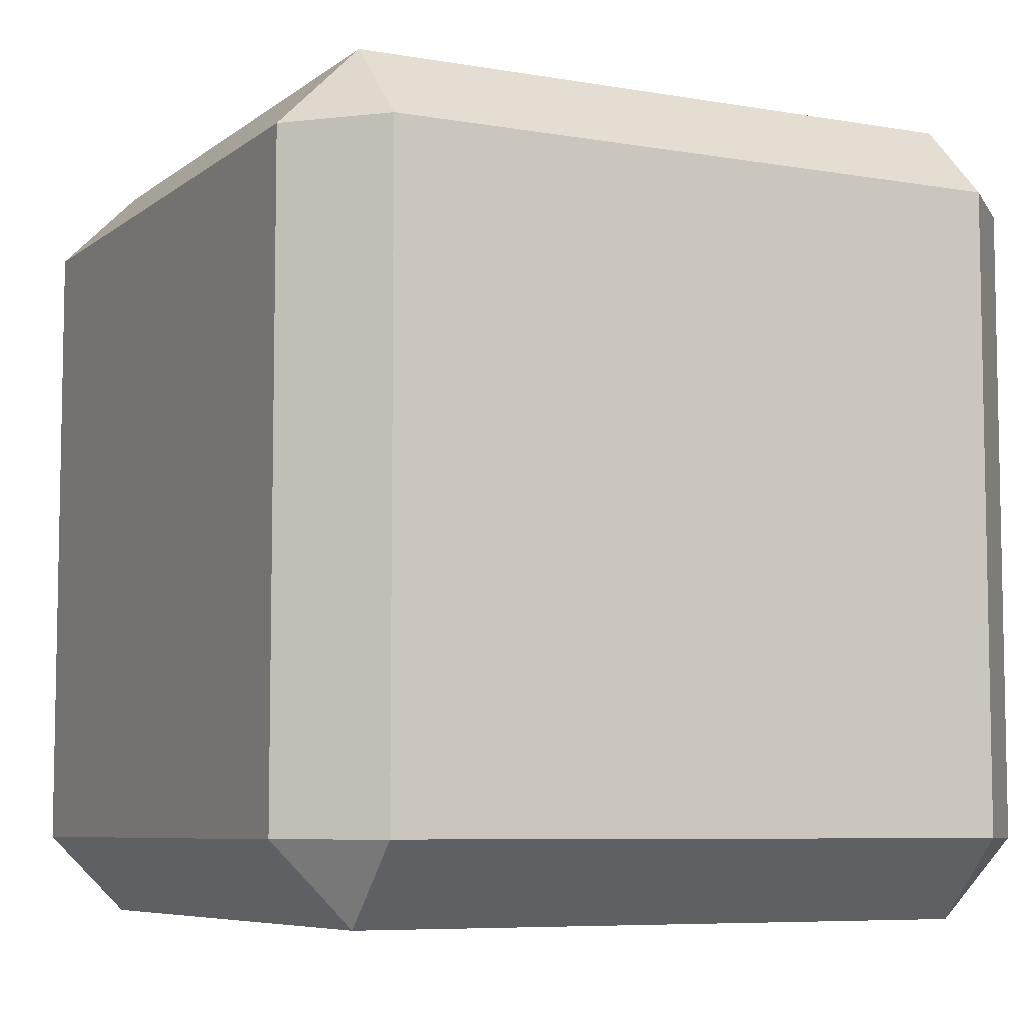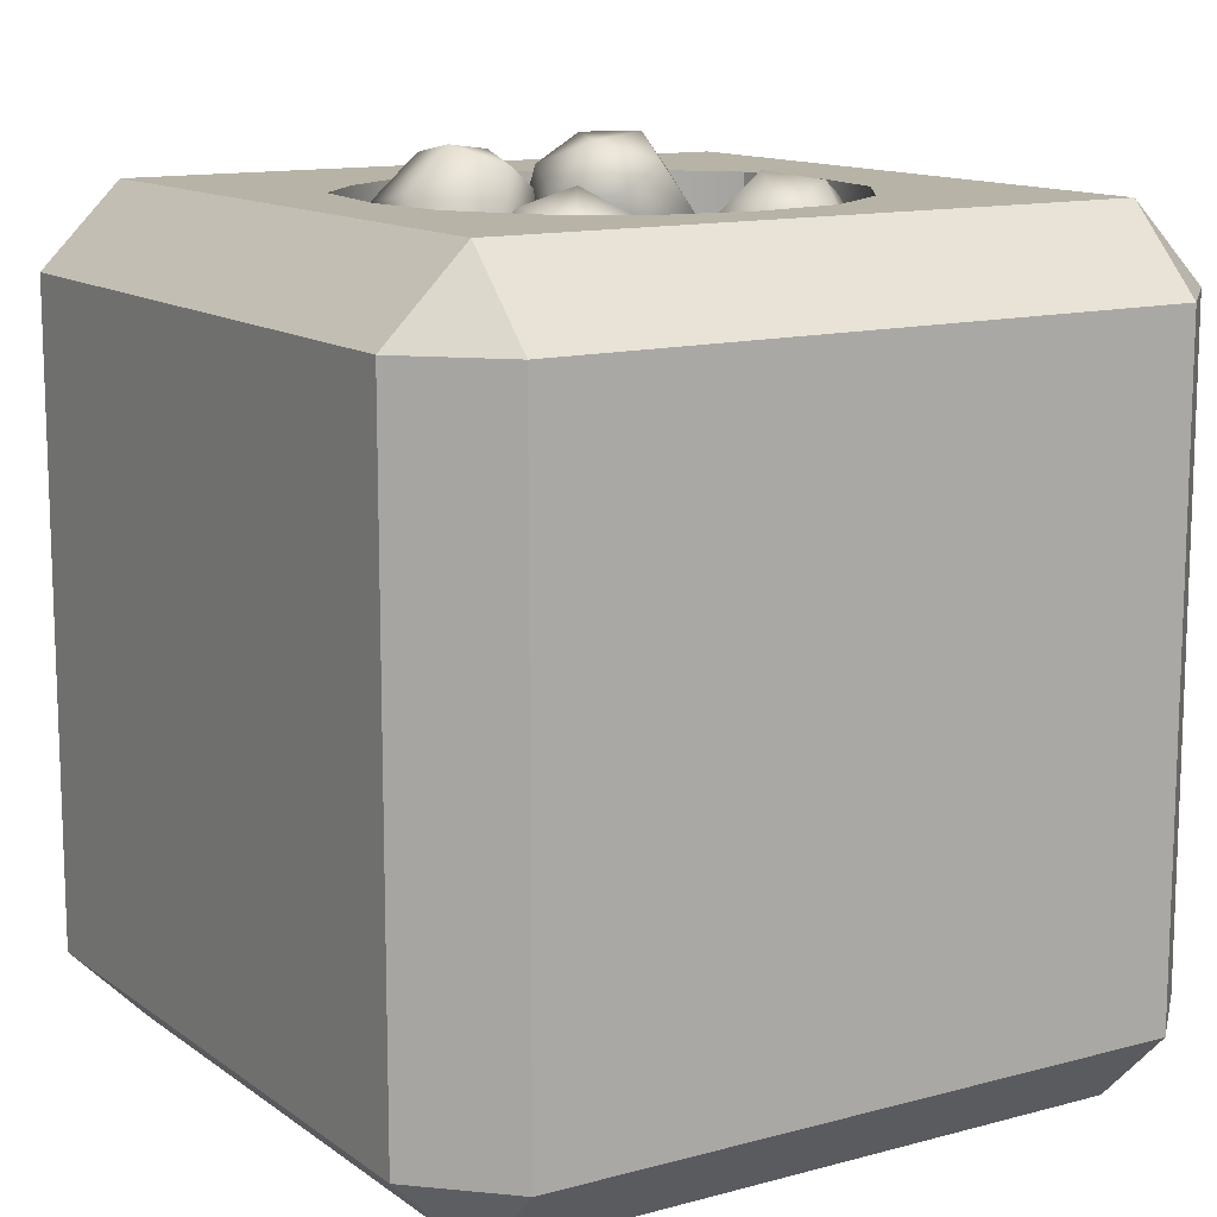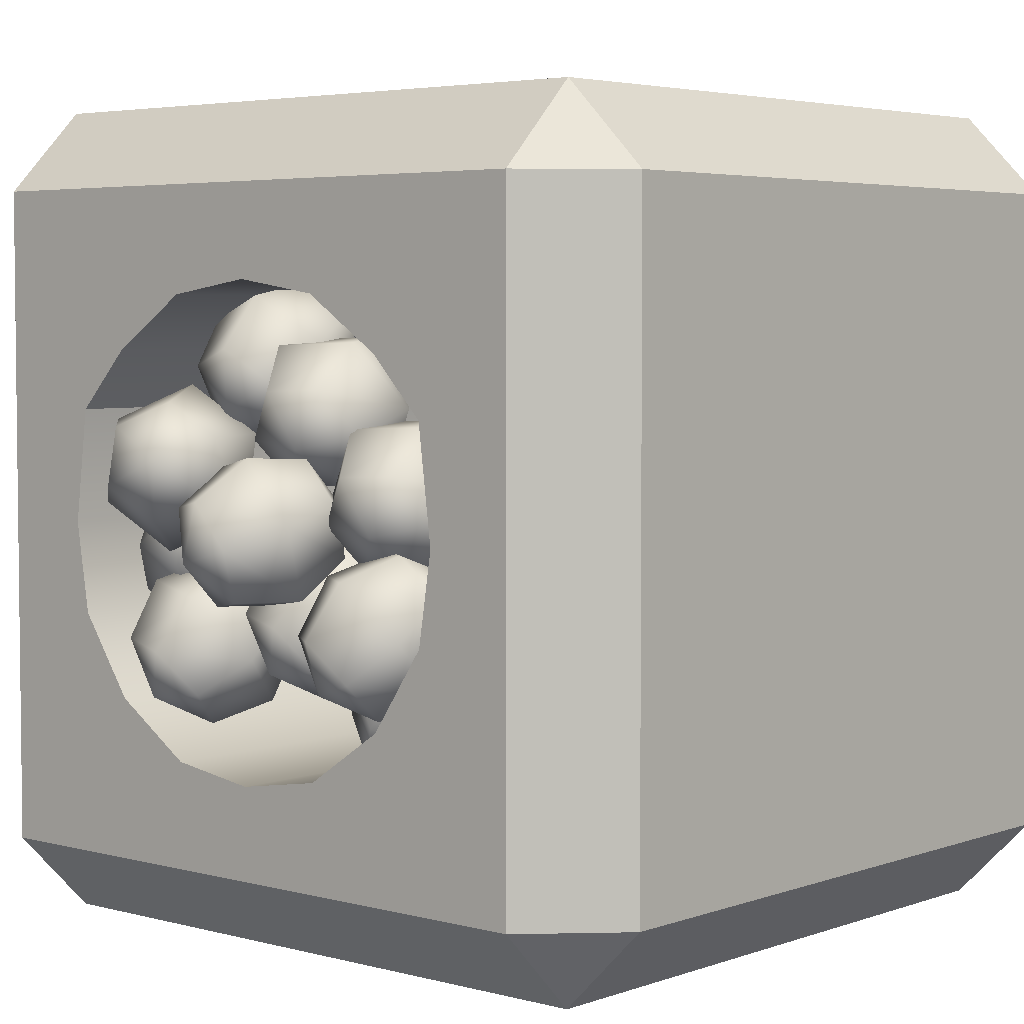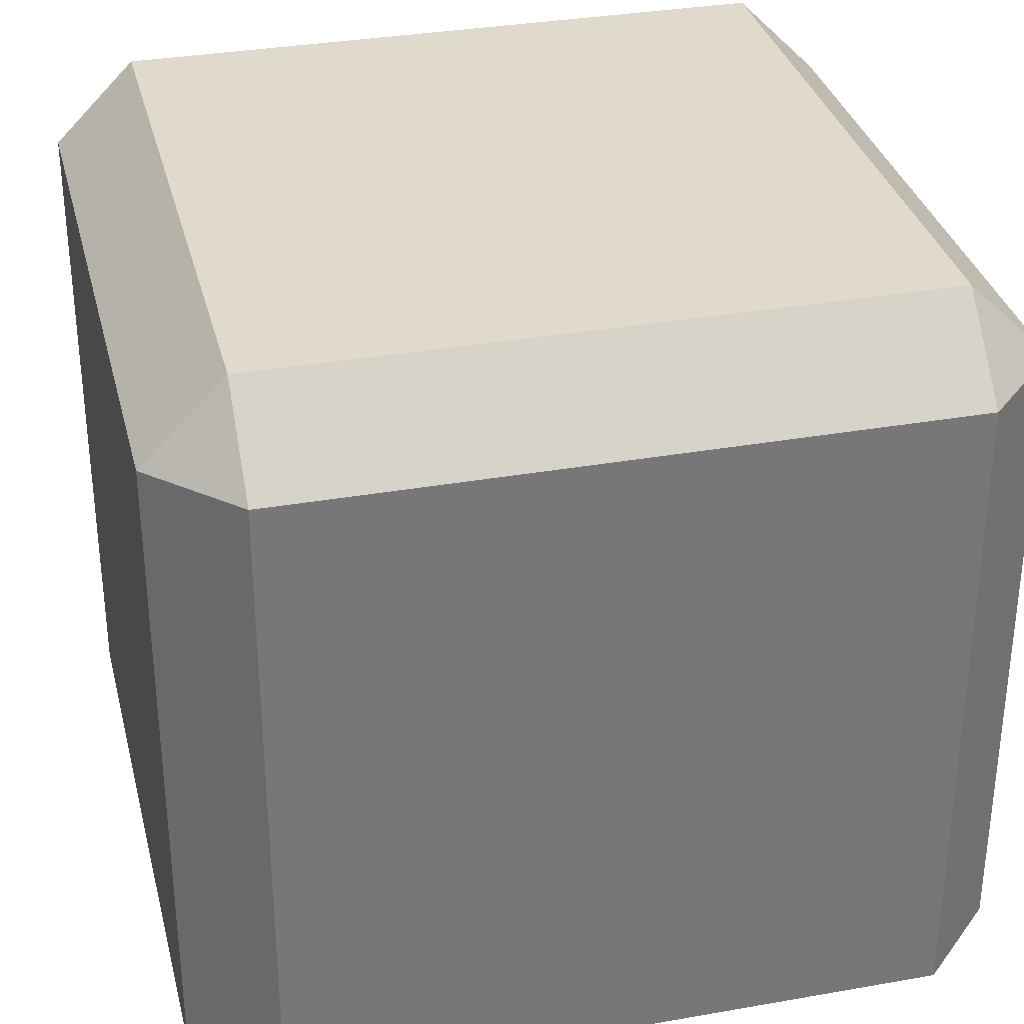
<metadata>
{"format":"obj","ext":"obj","renderer":"f3d","projection":"perspective","resolution":1024,"background":"white","views":[{"elev":-7.0,"azim":63.1,"up":"+Y"},{"elev":12.6,"azim":147.8,"up":"+Y"},{"elev":4.2,"azim":-139.0,"up":"+Z"},{"elev":33.1,"azim":-13.7,"up":"+Z"}]}
</metadata>
<code>
g default
v 0.04771 0.07425 0.005851
v 0.03702 0.06978 -0.002259
v 0.02617 0.06281 0.003551
v 0.02601 0.06032 0.01747
v 0.03669 0.06479 0.02558
v 0.04754 0.07175 0.01977
v 0.04547 0.08939 0.005562
v 0.03035 0.08306 -0.005907
v 0.01501 0.07321 0.002308
v 0.01478 0.06969 0.02199
v 0.02989 0.07601 0.03346
v 0.04524 0.08586 0.02525
v 0.03424 0.09876 0.01009
v 0.02355 0.09429 0.001975
v 0.0127 0.08732 0.007785
v 0.01254 0.08483 0.0217
v 0.02323 0.0893 0.02981
v 0.03408 0.09626 0.024
v 0.03965 0.06221 0.01078
v 0.0206 0.09687 0.01677
v -0.01791 0.02088 -0.03978
v -0.01823 0.03463 -0.04309
v -0.008879 0.04351 -0.0373
v 0.000783 0.03866 -0.02818
v 0.001098 0.02491 -0.02487
v -0.008251 0.01603 -0.03066
v -0.01287 0.01482 -0.0529
v -0.01332 0.03426 -0.05759
v -9.7e-05 0.04682 -0.04939
v 0.01357 0.03996 -0.0365
v 0.01401 0.02052 -0.03181
v 0.000792 0.00795 -0.04001
v -8.8e-05 0.01612 -0.06121
v -0.000402 0.02986 -0.06453
v 0.008946 0.03875 -0.05873
v 0.01861 0.03389 -0.04962
v 0.01892 0.02015 -0.0463
v 0.009574 0.01126 -0.0521
v -0.01226 0.03076 -0.02954
v 0.01295 0.02402 -0.05986
v -0.002588 0.06408 -0.007878
v -0.01504 0.07044 -0.005798
v -0.01792 0.07644 0.006681
v -0.008349 0.07607 0.01708
v 0.004108 0.06971 0.015
v 0.006988 0.06371 0.002523
v 0.004073 0.0738 -0.01765
v -0.01354 0.0828 -0.01471
v -0.01762 0.09128 0.002941
v -0.004073 0.09076 0.01765
v 0.01354 0.08176 0.01471
v 0.01762 0.07328 -0.002941
v 0.008349 0.08848 -0.01708
v -0.004108 0.09485 -0.015
v -0.006988 0.1008 -0.002523
v 0.002588 0.1005 0.007878
v 0.01504 0.09411 0.005798
v 0.01792 0.08811 -0.006681
v -0.007733 0.06502 0.006508
v 0.007733 0.09953 -0.006508
v -0.03678 0.0548 -0.0219
v -0.04791 0.06352 -0.0217
v -0.04836 0.07421 -0.01246
v -0.03767 0.07618 -0.003404
v -0.02654 0.06746 -0.0036
v -0.0261 0.05677 -0.01285
v -0.03018 0.05877 -0.03513
v -0.04592 0.07111 -0.03485
v -0.04655 0.08622 -0.02177
v -0.03144 0.089 -0.00897
v -0.0157 0.07667 -0.009248
v -0.01507 0.06155 -0.02233
v -0.02395 0.0716 -0.0407
v -0.03508 0.08032 -0.0405
v -0.03553 0.09101 -0.03125
v -0.02484 0.09298 -0.0222
v -0.01371 0.08425 -0.0224
v -0.01327 0.07356 -0.03164
v -0.03988 0.06201 -0.00876
v -0.02174 0.08576 -0.03534
v -0.0322 0.01891 0.001923
v -0.02123 0.01432 0.009564
v -0.01093 0.02329 0.01325
v -0.01161 0.03685 0.009288
v -0.02259 0.04144 0.001647
v -0.03289 0.03247 -0.002035
v -0.04344 0.01832 0.0123
v -0.02792 0.01183 0.0231
v -0.01336 0.02451 0.02831
v -0.01432 0.04369 0.02271
v -0.02985 0.05018 0.01191
v -0.04441 0.0375 0.006699
v -0.04616 0.02516 0.02572
v -0.03518 0.02056 0.03336
v -0.02488 0.02953 0.03705
v -0.02557 0.04309 0.03309
v -0.03655 0.04768 0.02544
v -0.04684 0.03871 0.02176
v -0.01902 0.02659 0.000677
v -0.03875 0.03542 0.03433
v 0.007342 0.06635 0.02269
v 0.02036 0.06267 0.01858
v 0.03159 0.06672 0.02617
v 0.02979 0.07444 0.03788
v 0.01677 0.07812 0.04199
v 0.005544 0.07407 0.0344
v 0.001775 0.05282 0.02722
v 0.02019 0.04763 0.0214
v 0.03606 0.05335 0.03214
v 0.03352 0.06428 0.0487
v 0.0151 0.06948 0.05452
v -0.000768 0.06375 0.04378
v 0.005505 0.04266 0.03804
v 0.01853 0.03898 0.03392
v 0.02975 0.04303 0.04152
v 0.02795 0.05076 0.05323
v 0.01493 0.05443 0.05734
v 0.003707 0.05038 0.04975
v 0.01895 0.0753 0.02711
v 0.01635 0.0418 0.04881
v 0.02333 0.07156 -0.002615
v 0.03307 0.07901 -0.009663
v 0.04664 0.07842 -0.005726
v 0.05047 0.07039 0.005261
v 0.04074 0.06294 0.01231
v 0.02717 0.06352 0.008372
v 0.01977 0.06086 -0.01297
v 0.03354 0.0714 -0.02294
v 0.05273 0.07057 -0.01737
v 0.05815 0.0592 -0.001831
v 0.04438 0.04866 0.008138
v 0.02519 0.04949 0.002569
v 0.02745 0.04968 -0.02006
v 0.03719 0.05713 -0.02711
v 0.05076 0.05654 -0.02317
v 0.05459 0.04851 -0.01218
v 0.04485 0.04105 -0.005135
v 0.03128 0.04164 -0.009073
v 0.03605 0.0755 0.004936
v 0.04187 0.04456 -0.01973
v -0.0152 0.04561 0.003043
v -0.02891 0.04218 0.003609
v -0.03656 0.0455 0.01503
v -0.03051 0.05225 0.02588
v -0.0168 0.05568 0.02532
v -0.009145 0.05236 0.0139
v -0.01538 0.05667 -0.007545
v -0.03477 0.05181 -0.006746
v -0.04559 0.0565 0.009404
v -0.03703 0.06605 0.02475
v -0.01765 0.0709 0.02395
v -0.006821 0.06621 0.007804
v -0.02191 0.07047 -0.008674
v -0.03561 0.06703 -0.008108
v -0.04327 0.07035 0.003311
v -0.03722 0.0771 0.01416
v -0.02351 0.08053 0.0136
v -0.01585 0.07722 0.002179
v -0.02146 0.04378 0.01689
v -0.03095 0.07893 0.000318
v 0.008177 0.04561 0.0219
v -0.005531 0.04218 0.02246
v -0.01319 0.0455 0.03388
v -0.007133 0.05225 0.04473
v 0.006574 0.05568 0.04417
v 0.01423 0.05236 0.03275
v 0.007993 0.05667 0.01131
v -0.01139 0.05181 0.01211
v -0.02222 0.0565 0.02826
v -0.01366 0.06605 0.0436
v 0.005727 0.0709 0.04281
v 0.01655 0.06621 0.02666
v 0.001468 0.07047 0.01018
v -0.01224 0.06703 0.01074
v -0.01989 0.07035 0.02216
v -0.01384 0.0771 0.03302
v -0.000134 0.08053 0.03245
v 0.007521 0.07722 0.02103
v 0.001911 0.04378 0.03574
v -0.007576 0.07893 0.01917
v -0.08 -0.1113 0.08
v -0.08 -0.09129 0.1
v -0.1 -0.09129 0.08
v 0.1 -0.09129 0.08
v 0.08 -0.09129 0.1
v 0.08 -0.1113 0.08
v -0.1 0.06871 0.08
v -0.08 0.06871 0.1
v -0.08 0.08871 0.08
v 0.08 0.08871 0.08
v 0.08 0.06871 0.1
v 0.1 0.06871 0.08
v -0.1 0.06871 -0.08
v -0.08 0.08871 -0.08
v -0.08 0.06871 -0.1
v 0.08 0.06871 -0.1
v 0.08 0.08871 -0.08
v 0.1 0.06871 -0.08
v -0.1 -0.09129 -0.08
v -0.08 -0.09129 -0.1
v -0.08 -0.1113 -0.08
v 0.08 -0.1113 -0.08
v 0.08 -0.09129 -0.1
v 0.1 -0.09129 -0.08
v 0.04146 0.08809 0.04146
v -0.04146 0.08809 0.04146
v 0.04146 0.08809 -0.04146
v -0.04146 0.08809 -0.04146
v 0 -0.1113 0.08
v 0 -0.1113 -0.08
v 0 -0.09129 -0.1
v 0 0.06871 -0.1
v 0 0.08871 -0.08
v 0 0.08809 -0.05803
v 0 0.08809 0.05803
v 0 0.08871 0.08
v 0 0.06871 0.1
v 0 -0.09129 0.1
v -0.1 -0.09129 0
v -0.1 0.06871 0
v -0.08 0.08871 0
v -0.05803 0.08809 0
v 0.05803 0.08809 0
v 0.08 0.08871 0
v 0.1 0.06871 0
v 0.1 -0.09129 0
v 0.08 -0.1113 0
v 0 -0.1113 0
v -0.08 -0.1113 0
v -0.08 -0.1113 -0.032
v 0 -0.1113 -0.032
v 0.08 -0.1113 -0.032
v 0.1 -0.09129 -0.032
v 0.1 0.06871 -0.032
v 0.08 0.08871 -0.032
v 0.05465 0.08809 -0.02186
v -0.05465 0.08809 -0.02186
v -0.08 0.08871 -0.032
v -0.1 0.06871 -0.032
v -0.1 -0.09129 -0.032
v -0.1 -0.09129 0.04
v -0.1 0.06871 0.04
v -0.08 0.08871 0.04
v -0.05465 0.08809 0.02732
v 0.05465 0.08809 0.02732
v 0.08 0.08871 0.04
v 0.1 0.06871 0.04
v 0.1 -0.09129 0.04
v 0.08 -0.1113 0.04
v 0 -0.1113 0.04
v -0.08 -0.1113 0.04
v -0.032 -0.1113 0.08
v -0.032 -0.1113 0.04
v -0.032 -0.1113 0
v -0.032 -0.1113 -0.032
v -0.032 -0.1113 -0.08
v -0.032 -0.09129 -0.1
v -0.032 0.06871 -0.1
v -0.032 0.08871 -0.08
v -0.02186 0.08809 -0.05465
v -0.02186 0.08809 0.05465
v -0.032 0.08871 0.08
v -0.032 0.06871 0.1
v -0.032 -0.09129 0.1
v 0.032 -0.09129 0.1
v 0.032 0.06871 0.1
v 0.032 0.08871 0.08
v 0.02186 0.08809 0.05465
v 0.02186 0.08809 -0.05465
v 0.032 0.08871 -0.08
v 0.032 0.06871 -0.1
v 0.032 -0.09129 -0.1
v 0.032 -0.1113 -0.08
v 0.032 -0.1113 -0.032
v 0.032 -0.1113 0
v 0.032 -0.1113 0.04
v 0.032 -0.1113 0.08
v 0.02516 -0.09033 0
v 0.02516 -0.09033 -0.02516
v 0 -0.09033 -0.02516
v 0 -0.09033 0
v -0.02516 -0.09033 -0.02516
v -0.02516 -0.09033 0
v -0.02516 -0.09033 0.03145
v 0 -0.09033 0.03145
v 0.02516 -0.09033 0.03145
v 0 -0.08971 -0.05803
v 0.02186 -0.08971 -0.05465
v -0.02186 -0.08971 -0.05465
v -0.02186 -0.08971 0.05465
v 0 -0.08971 0.05803
v 0.02186 -0.08971 0.05465
v -0.05465 -0.08971 -0.02186
v -0.04146 -0.08971 -0.04146
v -0.05803 -0.08971 -1e-06
v -0.05465 -0.08971 0.02732
v -0.04146 -0.08971 0.04146
v 0.05465 -0.08971 0.02732
v 0.04146 -0.08971 0.04146
v 0.05803 -0.08971 1e-06
v 0.05465 -0.08971 -0.02186
v 0.04146 -0.08971 -0.04146
v 8e-05 0.04142 -0.02002
v -0.01333 0.04546 -0.02201
v -0.01898 0.05551 -0.01382
v -0.01122 0.06152 -0.003637
v 0.002185 0.05749 -0.001642
v 0.007835 0.04743 -0.009831
v 0.006758 0.04714 -0.03254
v -0.0122 0.05285 -0.03537
v -0.02019 0.06707 -0.02378
v -0.009223 0.07557 -0.009382
v 0.009736 0.06986 -0.006561
v 0.01773 0.05565 -0.01814
v 0.008755 0.06119 -0.03829
v -0.00465 0.06523 -0.04029
v -0.0103 0.07528 -0.0321
v -0.002545 0.08129 -0.02191
v 0.01086 0.07725 -0.01992
v 0.01651 0.0672 -0.02811
v -0.007367 0.04738 -0.008041
v 0.004902 0.07533 -0.03389
v 0.02821 0.05242 -0.02676
v 0.0148 0.05645 -0.02875
v 0.009151 0.0665 -0.02057
v 0.01691 0.07252 -0.01038
v 0.03031 0.06848 -0.008387
v 0.03596 0.05843 -0.01658
v 0.03488 0.05813 -0.03929
v 0.01593 0.06385 -0.04211
v 0.007936 0.07806 -0.03053
v 0.0189 0.08656 -0.01613
v 0.03786 0.08085 -0.01331
v 0.04585 0.06664 -0.02489
v 0.03688 0.07218 -0.04504
v 0.02348 0.07622 -0.04703
v 0.01783 0.08627 -0.03884
v 0.02558 0.09228 -0.02866
v 0.03899 0.08824 -0.02666
v 0.04464 0.07819 -0.03485
v 0.02076 0.05837 -0.01479
v 0.03303 0.08633 -0.04063
g pSphere13
f 1 2 8 7
f 2 3 9 8
f 3 4 10 9
f 4 5 11 10
f 5 6 12 11
f 6 1 7 12
f 7 8 14 13
f 8 9 15 14
f 9 10 16 15
f 10 11 17 16
f 11 12 18 17
f 12 7 13 18
f 2 1 19
f 3 2 19
f 4 3 19
f 5 4 19
f 6 5 19
f 1 6 19
f 13 14 20
f 14 15 20
f 15 16 20
f 16 17 20
f 17 18 20
f 18 13 20
f 21 22 28 27
f 22 23 29 28
f 23 24 30 29
f 24 25 31 30
f 25 26 32 31
f 26 21 27 32
f 27 28 34 33
f 28 29 35 34
f 29 30 36 35
f 30 31 37 36
f 31 32 38 37
f 32 27 33 38
f 22 21 39
f 23 22 39
f 24 23 39
f 25 24 39
f 26 25 39
f 21 26 39
f 33 34 40
f 34 35 40
f 35 36 40
f 36 37 40
f 37 38 40
f 38 33 40
f 41 42 48 47
f 42 43 49 48
f 43 44 50 49
f 44 45 51 50
f 45 46 52 51
f 46 41 47 52
f 47 48 54 53
f 48 49 55 54
f 49 50 56 55
f 50 51 57 56
f 51 52 58 57
f 52 47 53 58
f 42 41 59
f 43 42 59
f 44 43 59
f 45 44 59
f 46 45 59
f 41 46 59
f 53 54 60
f 54 55 60
f 55 56 60
f 56 57 60
f 57 58 60
f 58 53 60
f 61 62 68 67
f 62 63 69 68
f 63 64 70 69
f 64 65 71 70
f 65 66 72 71
f 66 61 67 72
f 67 68 74 73
f 68 69 75 74
f 69 70 76 75
f 70 71 77 76
f 71 72 78 77
f 72 67 73 78
f 62 61 79
f 63 62 79
f 64 63 79
f 65 64 79
f 66 65 79
f 61 66 79
f 73 74 80
f 74 75 80
f 75 76 80
f 76 77 80
f 77 78 80
f 78 73 80
f 81 82 88 87
f 82 83 89 88
f 83 84 90 89
f 84 85 91 90
f 85 86 92 91
f 86 81 87 92
f 87 88 94 93
f 88 89 95 94
f 89 90 96 95
f 90 91 97 96
f 91 92 98 97
f 92 87 93 98
f 82 81 99
f 83 82 99
f 84 83 99
f 85 84 99
f 86 85 99
f 81 86 99
f 93 94 100
f 94 95 100
f 95 96 100
f 96 97 100
f 97 98 100
f 98 93 100
f 101 102 108 107
f 102 103 109 108
f 103 104 110 109
f 104 105 111 110
f 105 106 112 111
f 106 101 107 112
f 107 108 114 113
f 108 109 115 114
f 109 110 116 115
f 110 111 117 116
f 111 112 118 117
f 112 107 113 118
f 102 101 119
f 103 102 119
f 104 103 119
f 105 104 119
f 106 105 119
f 101 106 119
f 113 114 120
f 114 115 120
f 115 116 120
f 116 117 120
f 117 118 120
f 118 113 120
f 121 122 128 127
f 122 123 129 128
f 123 124 130 129
f 124 125 131 130
f 125 126 132 131
f 126 121 127 132
f 127 128 134 133
f 128 129 135 134
f 129 130 136 135
f 130 131 137 136
f 131 132 138 137
f 132 127 133 138
f 122 121 139
f 123 122 139
f 124 123 139
f 125 124 139
f 126 125 139
f 121 126 139
f 133 134 140
f 134 135 140
f 135 136 140
f 136 137 140
f 137 138 140
f 138 133 140
f 141 142 148 147
f 142 143 149 148
f 143 144 150 149
f 144 145 151 150
f 145 146 152 151
f 146 141 147 152
f 147 148 154 153
f 148 149 155 154
f 149 150 156 155
f 150 151 157 156
f 151 152 158 157
f 152 147 153 158
f 142 141 159
f 143 142 159
f 144 143 159
f 145 144 159
f 146 145 159
f 141 146 159
f 153 154 160
f 154 155 160
f 155 156 160
f 156 157 160
f 157 158 160
f 158 153 160
f 161 162 168 167
f 162 163 169 168
f 163 164 170 169
f 164 165 171 170
f 165 166 172 171
f 166 161 167 172
f 167 168 174 173
f 168 169 175 174
f 169 170 176 175
f 170 171 177 176
f 171 172 178 177
f 172 167 173 178
f 162 161 179
f 163 162 179
f 164 163 179
f 165 164 179
f 166 165 179
f 161 166 179
f 173 174 180
f 174 175 180
f 175 176 180
f 176 177 180
f 177 178 180
f 178 173 180
f 229 219 240 230
f 218 209 277 265
f 183 182 188 187
f 226 227 232 233
f 185 184 192 191
f 220 221 238 239
f 216 217 266 267
f 224 225 234 235
f 193 195 200 199
f 212 213 270 271
f 196 198 204 203
f 210 211 272 273
f 217 218 265 266
f 278 279 280 281
f 211 212 271 272
f 274 275 228 231
f 225 226 233 234
f 239 240 219 220
f 181 182 183
f 184 185 186
f 187 188 189
f 190 191 192
f 193 194 195
f 196 197 198
f 199 200 201
f 202 203 204
f 215 216 267 268
f 223 224 235 236
f 269 270 213 214
f 237 238 221 222
f 254 255 231 228
f 256 257 211 210
f 257 258 212 211
f 258 259 213 212
f 214 213 259 260
f 282 283 281 280
f 261 262 216 215
f 262 263 217 216
f 263 264 218 217
f 264 252 209 218
f 220 219 241 242
f 242 243 221 220
f 222 221 243 244
f 283 284 285 281
f 286 278 281 285
f 245 246 224 223
f 246 247 225 224
f 247 248 226 225
f 248 249 227 226
f 275 276 250 228
f 253 254 228 250
f 251 241 219 229
f 255 256 210 231
f 273 274 231 210
f 233 232 202 204
f 234 233 204 198
f 235 234 198 197
f 236 235 197 207
f 287 280 279 288
f 289 282 280 287
f 194 238 237 208
f 239 238 194 193
f 199 240 239 193
f 230 240 199 201
f 242 241 183 187
f 187 189 243 242
f 244 243 189 206
f 284 290 291 285
f 292 286 285 291
f 190 246 245 205
f 190 192 247 246
f 184 248 247 192
f 184 186 249 248
f 209 250 276 277
f 252 253 250 209
f 181 183 241 251
f 251 253 252 181
f 229 254 253 251
f 230 255 254 229
f 201 256 255 230
f 201 200 257 256
f 195 258 257 200
f 195 194 259 258
f 260 259 194 208
f 293 282 289 294
f 295 283 282 293
f 296 284 283 295
f 297 290 284 296
f 189 262 261 206
f 189 188 263 262
f 182 264 263 188
f 182 181 252 264
f 266 265 185 191
f 267 266 191 190
f 268 267 190 205
f 298 286 292 299
f 300 278 286 298
f 301 279 278 300
f 288 279 301 302
f 197 270 269 207
f 271 270 197 196
f 272 271 196 203
f 273 272 203 202
f 232 274 273 202
f 227 275 274 232
f 249 276 275 227
f 277 276 249 186
f 265 277 186 185
f 269 214 287 288
f 214 260 289 287
f 261 215 291 290
f 215 268 292 291
f 260 208 294 289
f 208 237 293 294
f 237 222 295 293
f 222 244 296 295
f 206 261 290 297
f 244 206 297 296
f 268 205 299 292
f 205 245 298 299
f 245 223 300 298
f 223 236 301 300
f 236 207 302 301
f 207 269 288 302
f 303 304 310 309
f 304 305 311 310
f 305 306 312 311
f 306 307 313 312
f 307 308 314 313
f 308 303 309 314
f 309 310 316 315
f 310 311 317 316
f 311 312 318 317
f 312 313 319 318
f 313 314 320 319
f 314 309 315 320
f 304 303 321
f 305 304 321
f 306 305 321
f 307 306 321
f 308 307 321
f 303 308 321
f 315 316 322
f 316 317 322
f 317 318 322
f 318 319 322
f 319 320 322
f 320 315 322
f 323 324 330 329
f 324 325 331 330
f 325 326 332 331
f 326 327 333 332
f 327 328 334 333
f 328 323 329 334
f 329 330 336 335
f 330 331 337 336
f 331 332 338 337
f 332 333 339 338
f 333 334 340 339
f 334 329 335 340
f 324 323 341
f 325 324 341
f 326 325 341
f 327 326 341
f 328 327 341
f 323 328 341
f 335 336 342
f 336 337 342
f 337 338 342
f 338 339 342
f 339 340 342
f 340 335 342

</code>
